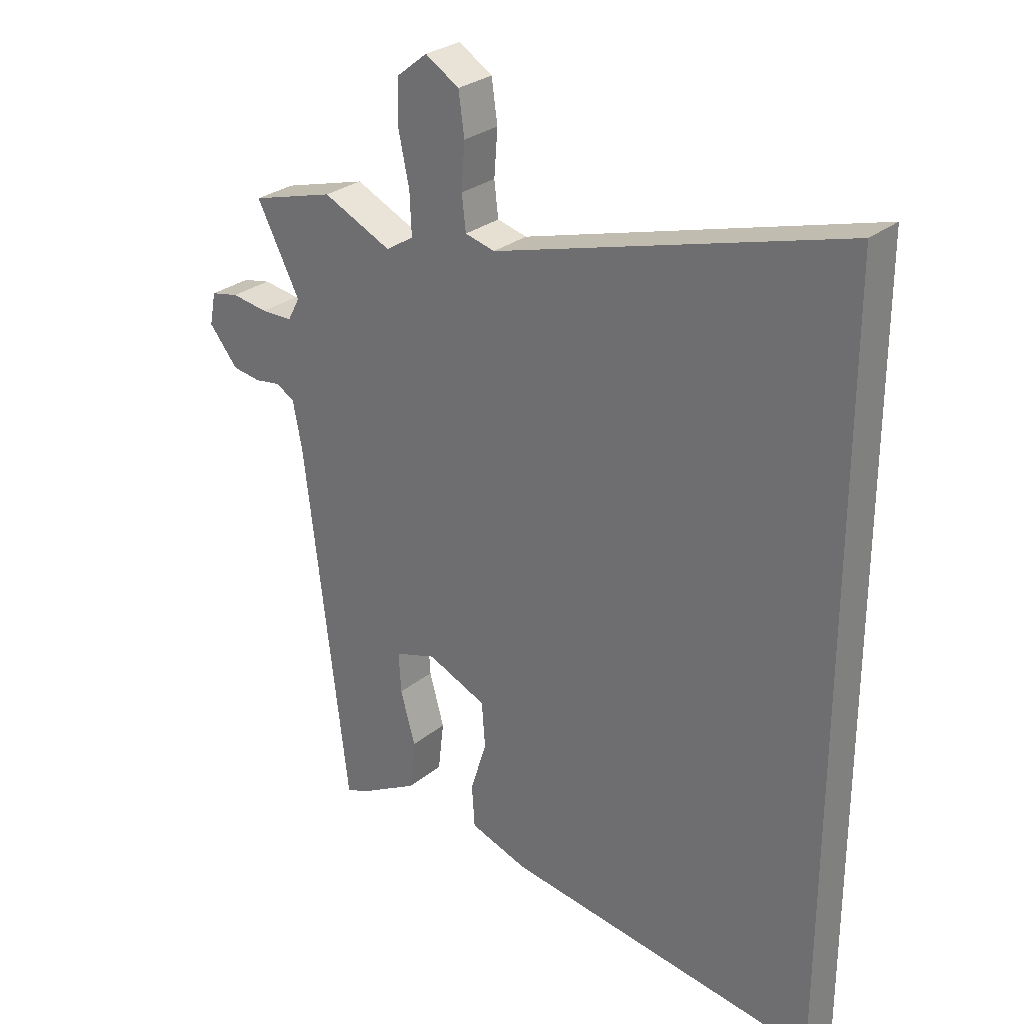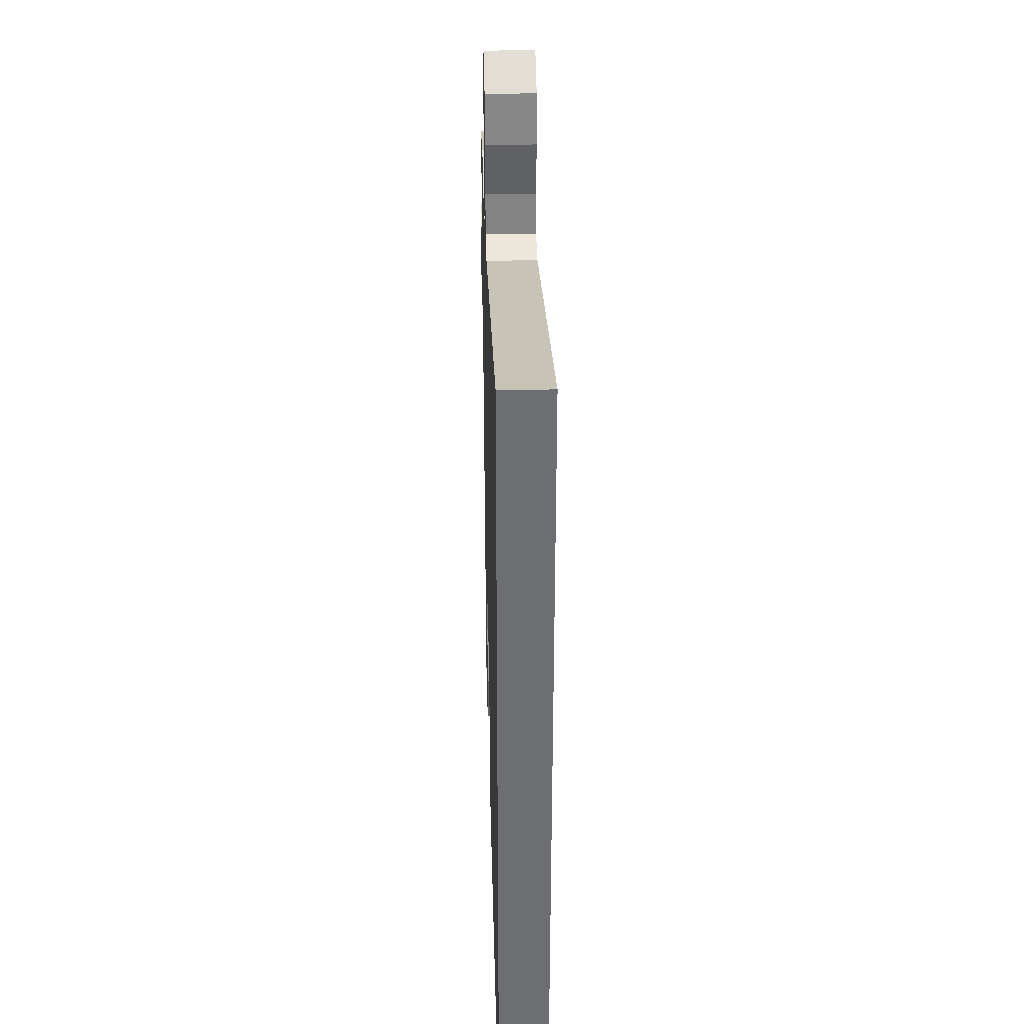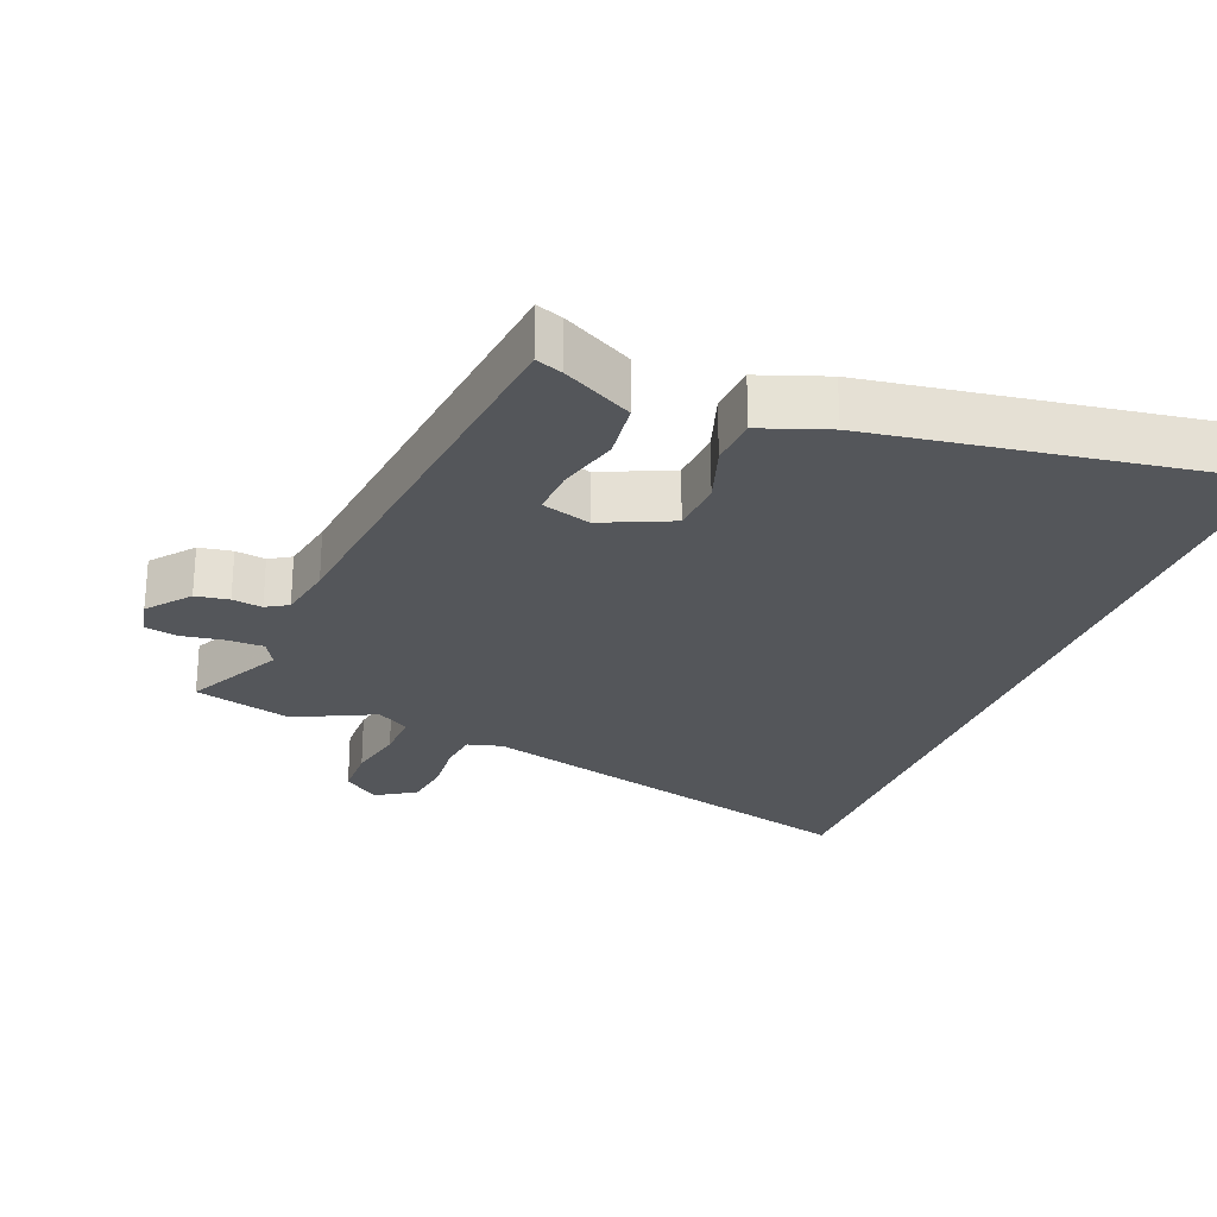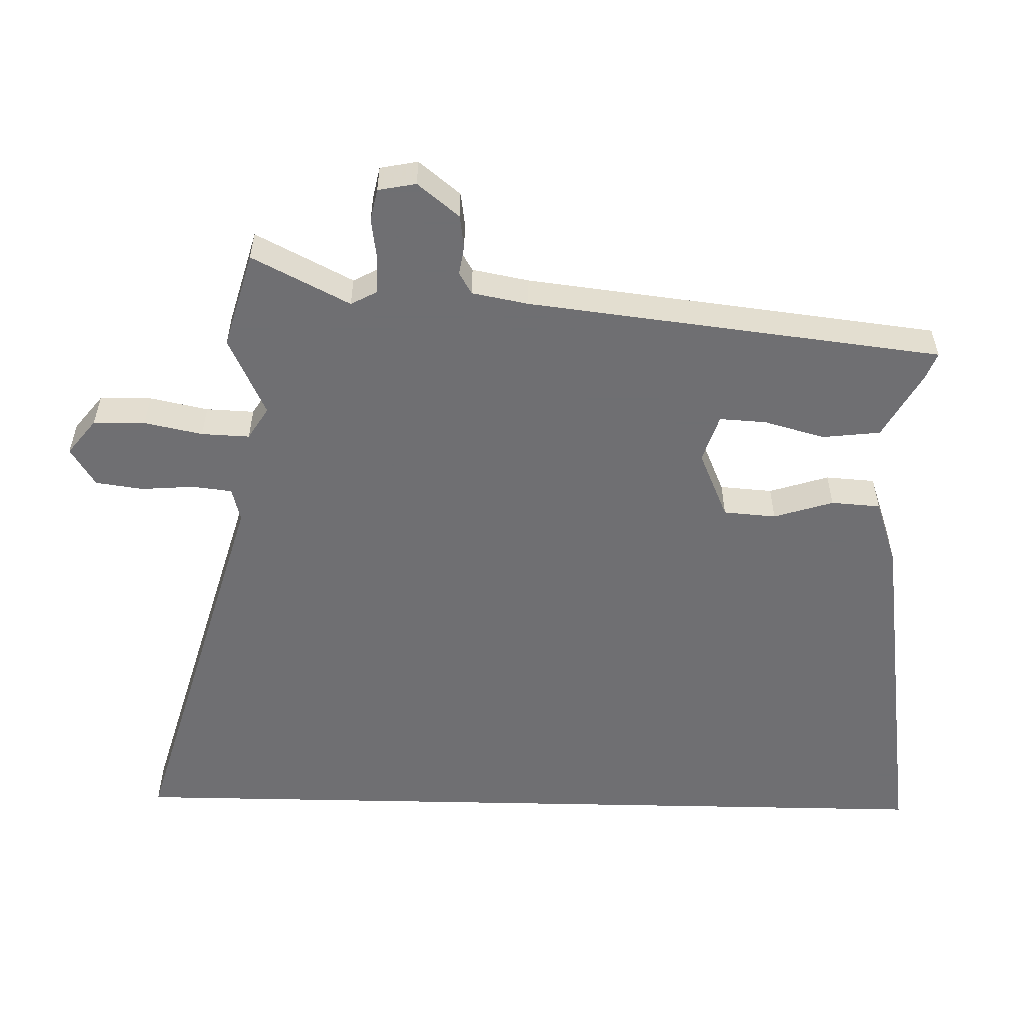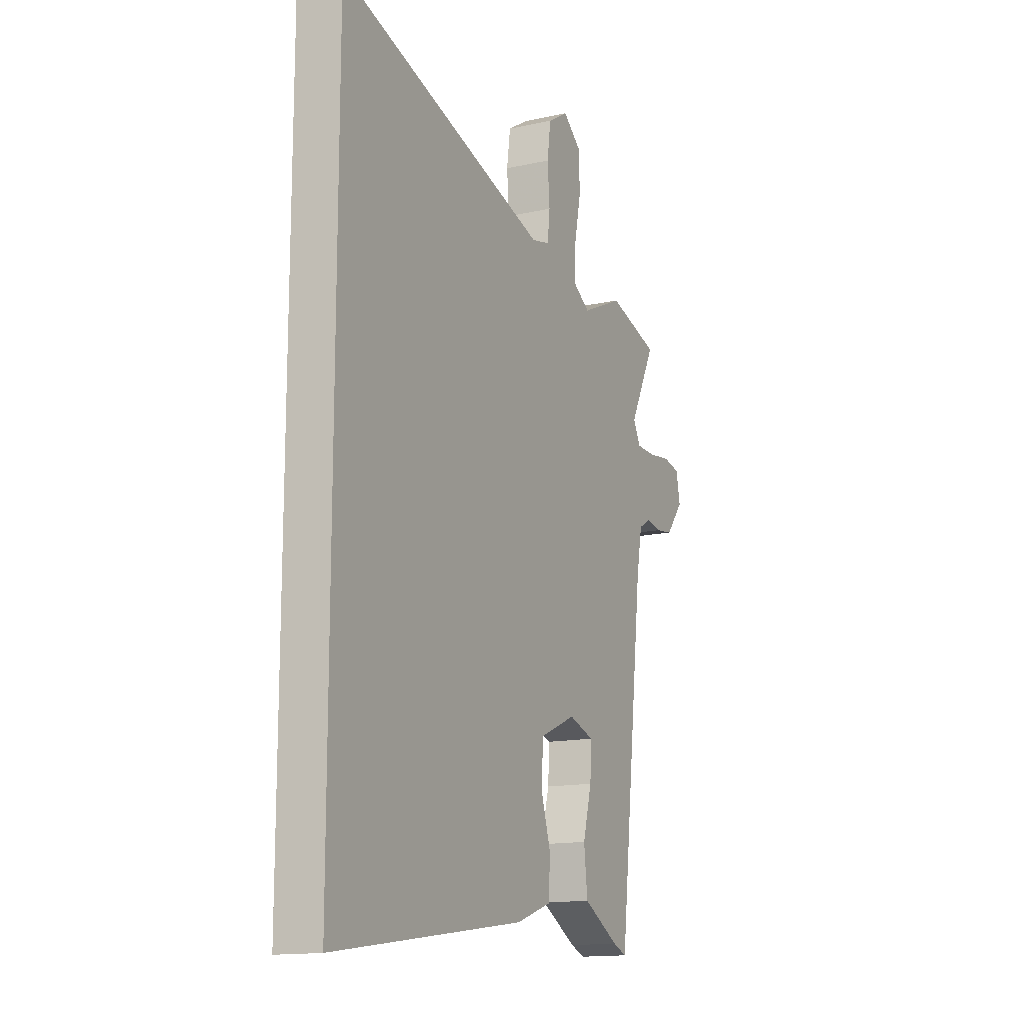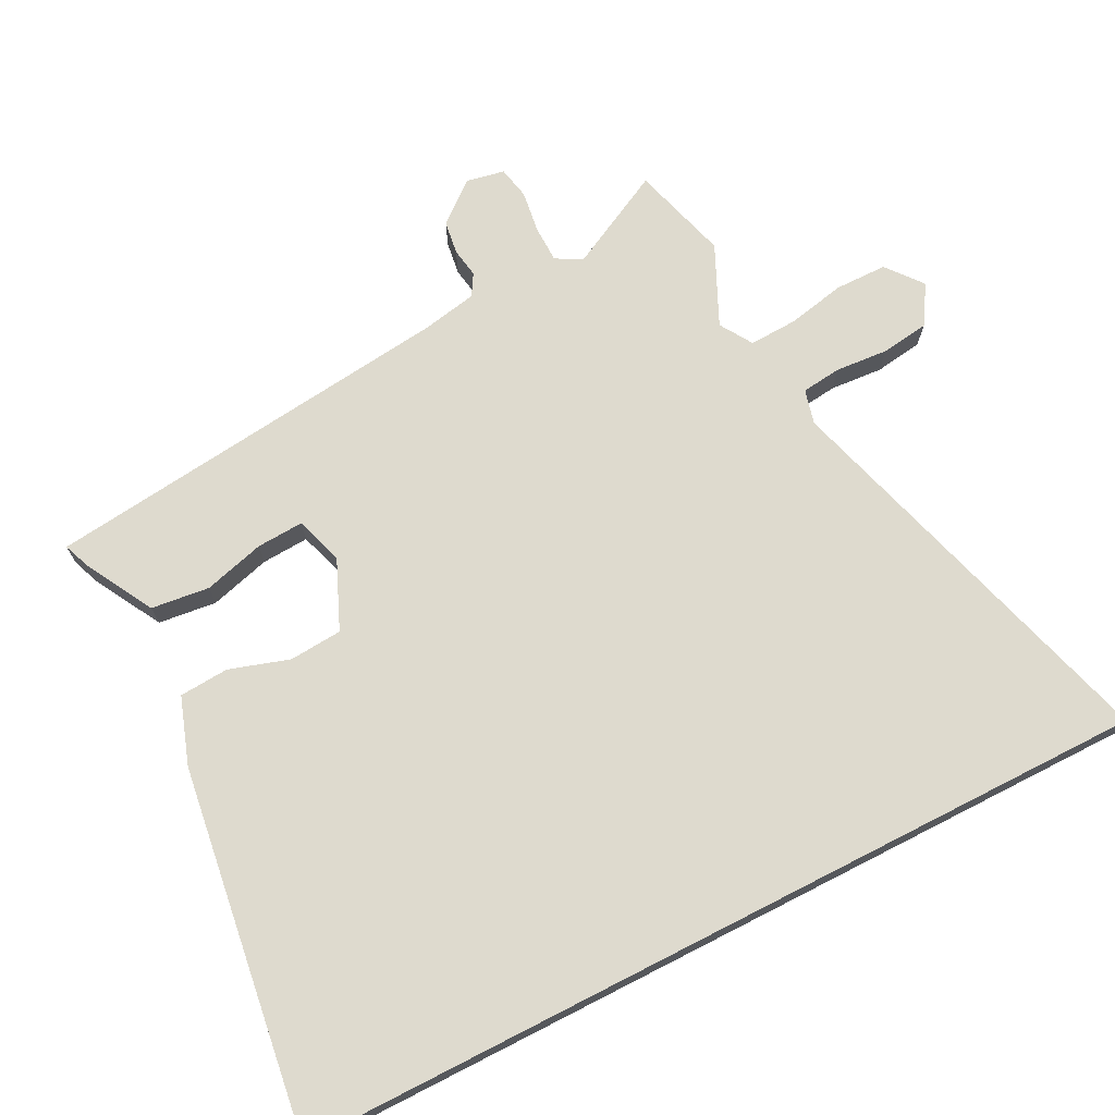
<metadata>
{"format":"obj","ext":"obj","renderer":"f3d","projection":"perspective","resolution":1024,"background":"white","views":[{"elev":28.4,"azim":-140.2,"up":"+Z"},{"elev":35.8,"azim":-91.6,"up":"+Z"},{"elev":-25.4,"azim":159.1,"up":"+Y"},{"elev":-54.7,"azim":88.7,"up":"+Y"},{"elev":-14.6,"azim":-64.4,"up":"+Z"},{"elev":71.2,"azim":-117.1,"up":"+Y"}]}
</metadata>
<code>
v 0.412 0.07 0.525
v 0.556 0.07 0.484
v 0.482 0.07 0.34
v 0.503 0.07 0.301
v 0.557 0.07 0.3
v 0.62 0.07 0.309
v 0.668 0.07 0.299
v 0.679 0.07 0.243
v 0.629 0.07 0.182
v 0.58 0.07 0.175
v 0.536 0.07 0.182
v 0.504 0.07 0.163
v 0.488 0.07 0.08
v 0.415 0.07 -0.532
v 0.376 0.07 -0.517
v 0.275 0.07 -0.461
v 0.265 0.07 -0.375
v 0.29 0.07 -0.285
v 0.294 0.07 -0.216
v 0.223 0.07 -0.193
v 0.121 0.07 -0.237
v 0.115 0.07 -0.315
v 0.143 0.07 -0.403
v 0.138 0.07 -0.476
v 0.039 0.07 -0.51
v -0.5 0.07 -0.586
v -0.5 0.07 0.69
v 0.093 0.07 0.519
v 0.144 0.07 0.532
v 0.151 0.07 0.591
v 0.145 0.07 0.669
v 0.155 0.07 0.74
v 0.213 0.07 0.776
v 0.266 0.07 0.734
v 0.267 0.07 0.657
v 0.249 0.07 0.571
v 0.246 0.07 0.5
v 0.294 0.07 0.47
v 0.412 0 0.525
v 0.556 0 0.484
v 0.482 0 0.34
v 0.503 0 0.301
v 0.557 0 0.3
v 0.62 0 0.309
v 0.668 0 0.299
v 0.679 0 0.243
v 0.629 0 0.182
v 0.58 0 0.175
v 0.536 0 0.182
v 0.504 0 0.163
v 0.488 0 0.08
v 0.415 0 -0.532
v 0.376 0 -0.517
v 0.275 0 -0.461
v 0.265 0 -0.375
v 0.29 0 -0.285
v 0.294 0 -0.216
v 0.223 0 -0.193
v 0.121 0 -0.237
v 0.115 0 -0.315
v 0.143 0 -0.403
v 0.138 0 -0.476
v 0.039 0 -0.51
v -0.5 0 -0.586
v -0.5 0 0.69
v 0.093 0 0.519
v 0.144 0 0.532
v 0.151 0 0.591
v 0.145 0 0.669
v 0.155 0 0.74
v 0.213 0 0.776
v 0.266 0 0.734
v 0.267 0 0.657
v 0.249 0 0.571
v 0.246 0 0.5
v 0.294 0 0.47
f 33 34 35 36
f 33 36 37
f 30 31 32 33
f 29 30 33 37
f 28 29 37 38
f 26 27 28
f 25 26 28 38
f 22 23 24 25
f 21 22 25
f 15 16 17 18
f 13 14 15 18
f 12 13 18 19
f 8 9 10 11
f 6 7 8 11
f 5 6 11 12
f 4 5 12 19
f 38 1 2 3
f 21 25 38
f 20 21 38 3
f 3 4 19 20
f 74 73 72 71
f 75 74 71
f 71 70 69 68
f 75 71 68 67
f 76 75 67 66
f 66 65 64
f 76 66 64 63
f 63 62 61 60
f 63 60 59
f 56 55 54 53
f 56 53 52 51
f 57 56 51 50
f 49 48 47 46
f 49 46 45 44
f 50 49 44 43
f 57 50 43 42
f 41 40 39 76
f 76 63 59
f 41 76 59 58
f 58 57 42 41
f 1 39 40 2
f 2 40 41 3
f 3 41 42 4
f 4 42 43 5
f 5 43 44 6
f 6 44 45 7
f 7 45 46 8
f 8 46 47 9
f 9 47 48 10
f 10 48 49 11
f 11 49 50 12
f 12 50 51 13
f 13 51 52 14
f 14 52 53 15
f 15 53 54 16
f 16 54 55 17
f 17 55 56 18
f 18 56 57 19
f 19 57 58 20
f 20 58 59 21
f 21 59 60 22
f 22 60 61 23
f 23 61 62 24
f 24 62 63 25
f 25 63 64 26
f 26 64 65 27
f 27 65 66 28
f 28 66 67 29
f 29 67 68 30
f 30 68 69 31
f 31 69 70 32
f 32 70 71 33
f 33 71 72 34
f 34 72 73 35
f 35 73 74 36
f 36 74 75 37
f 37 75 76 38
f 38 76 39 1

</code>
